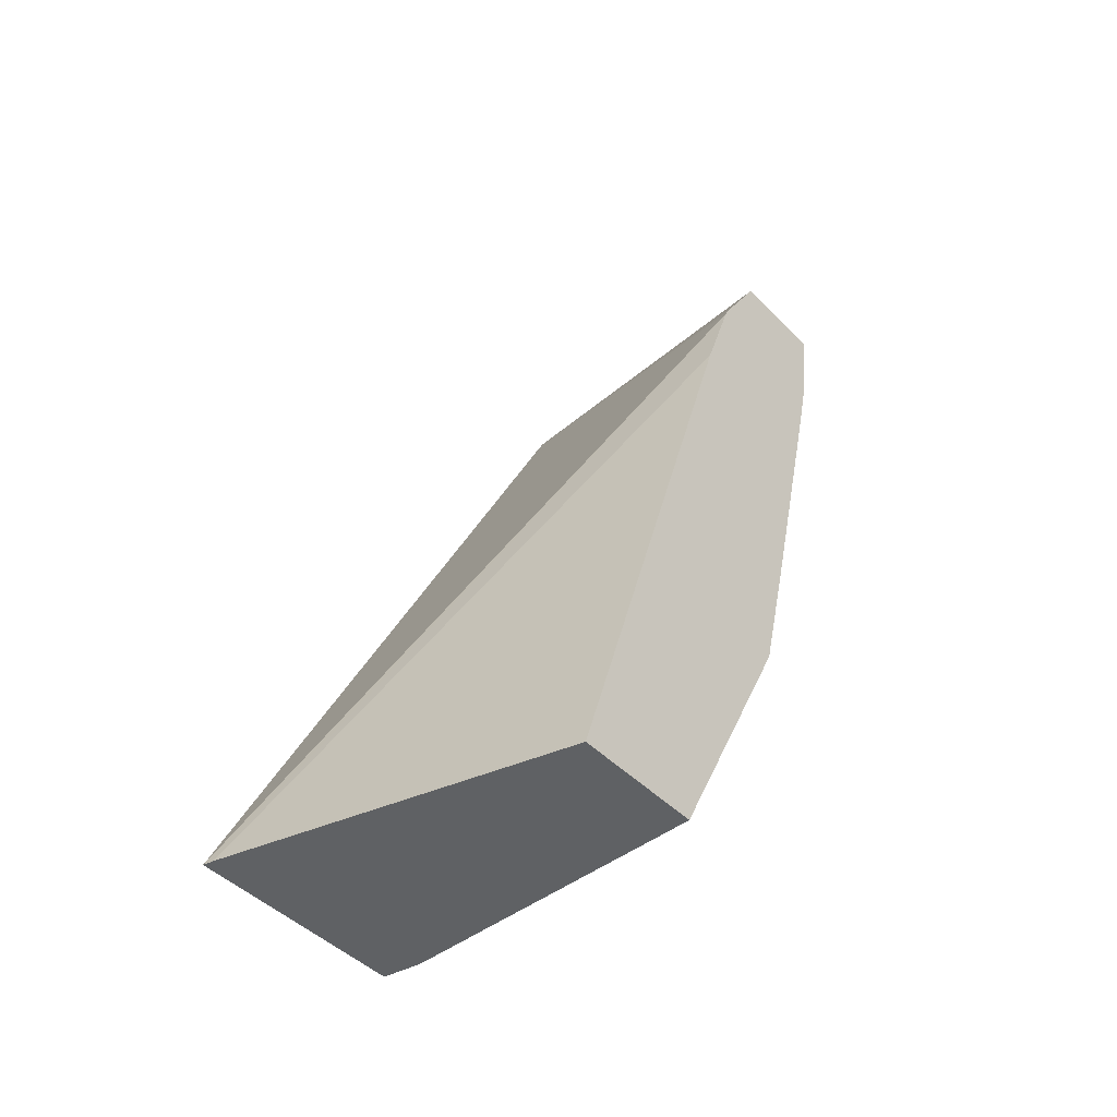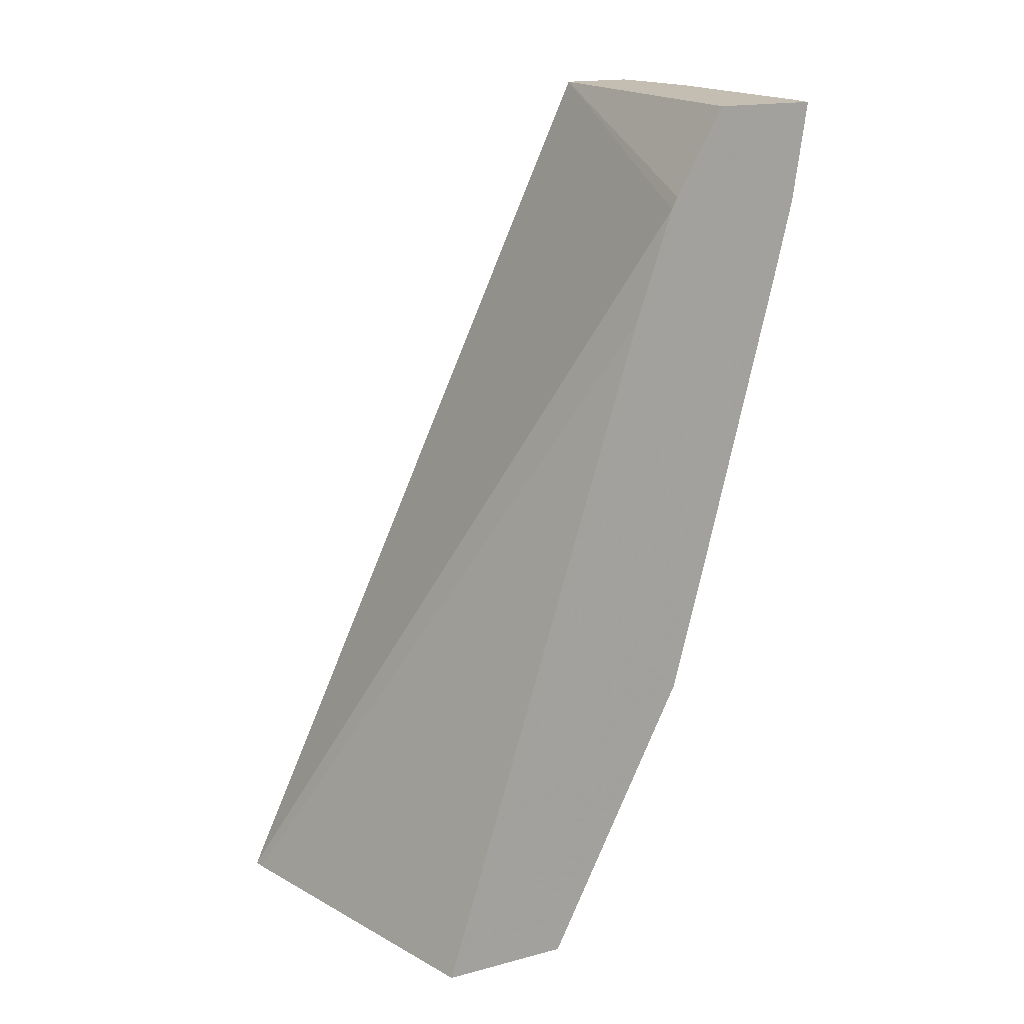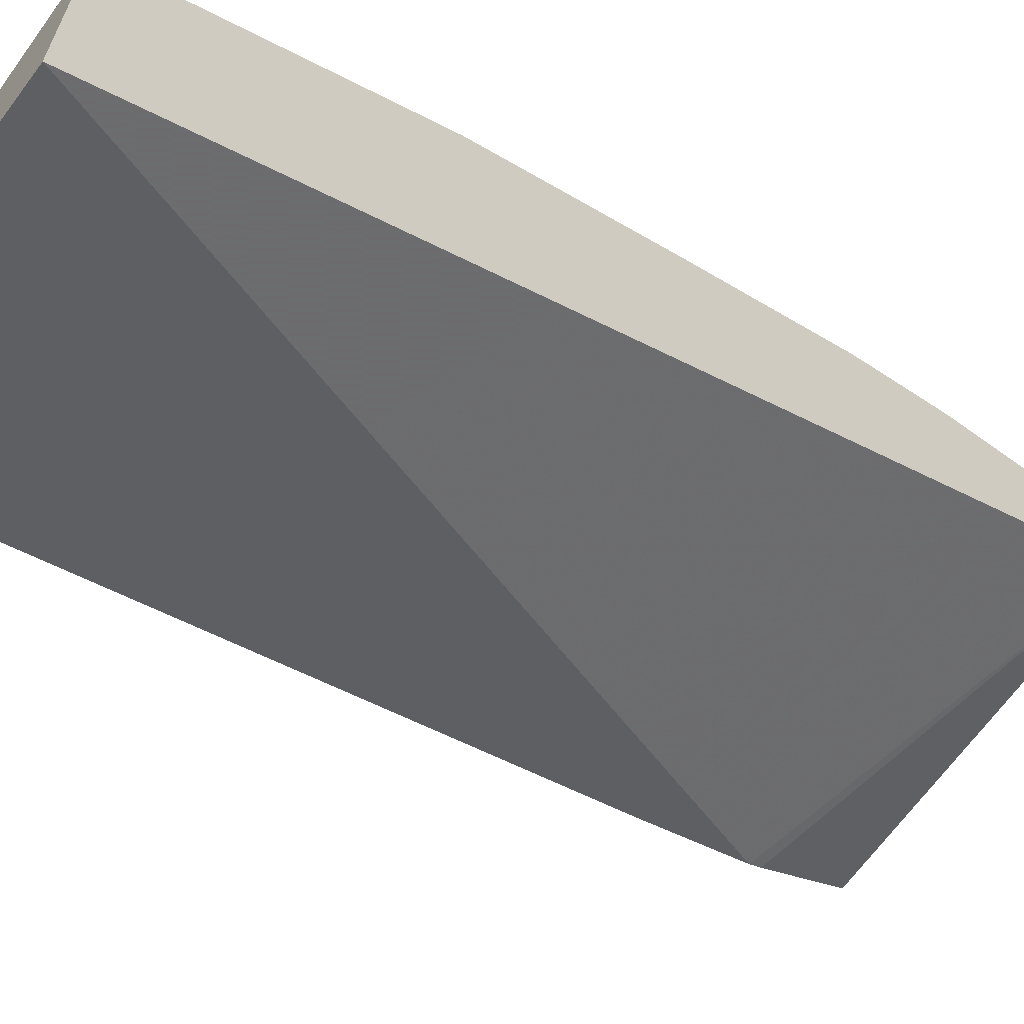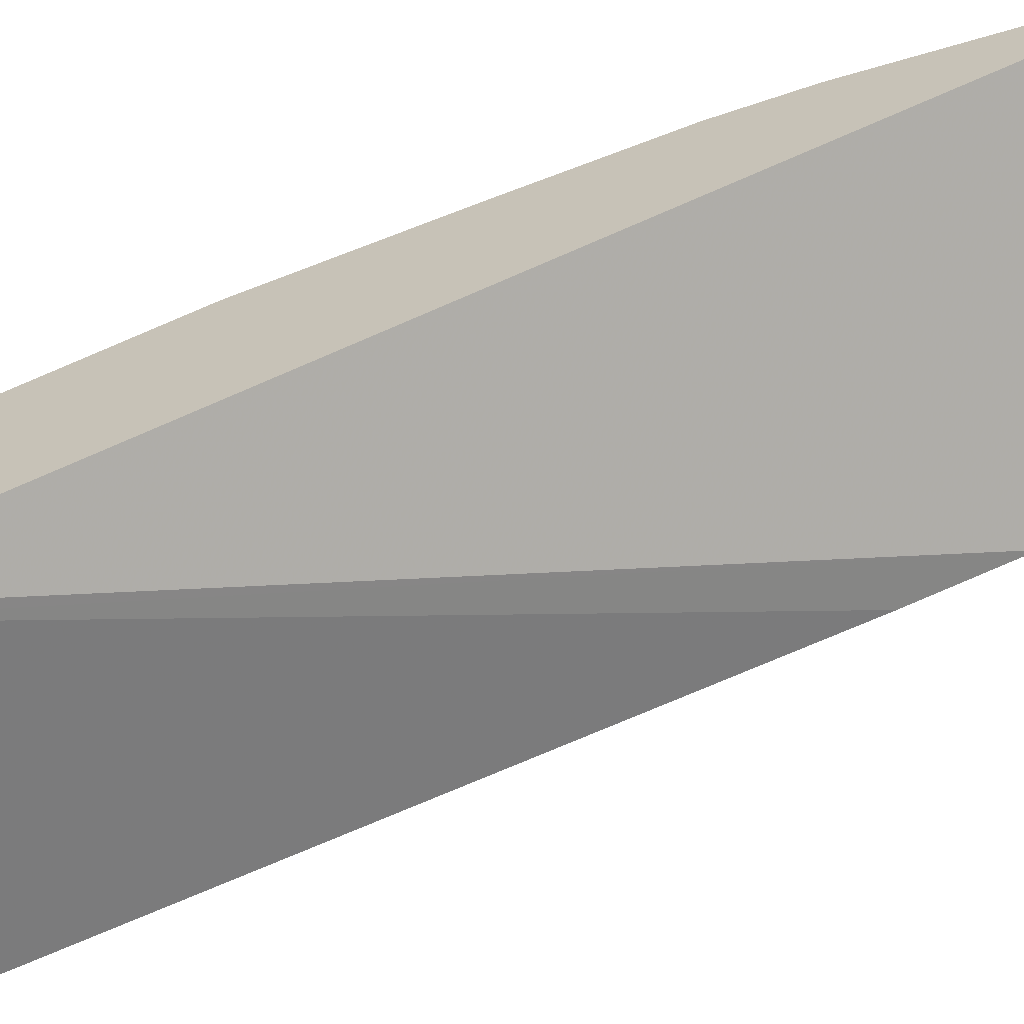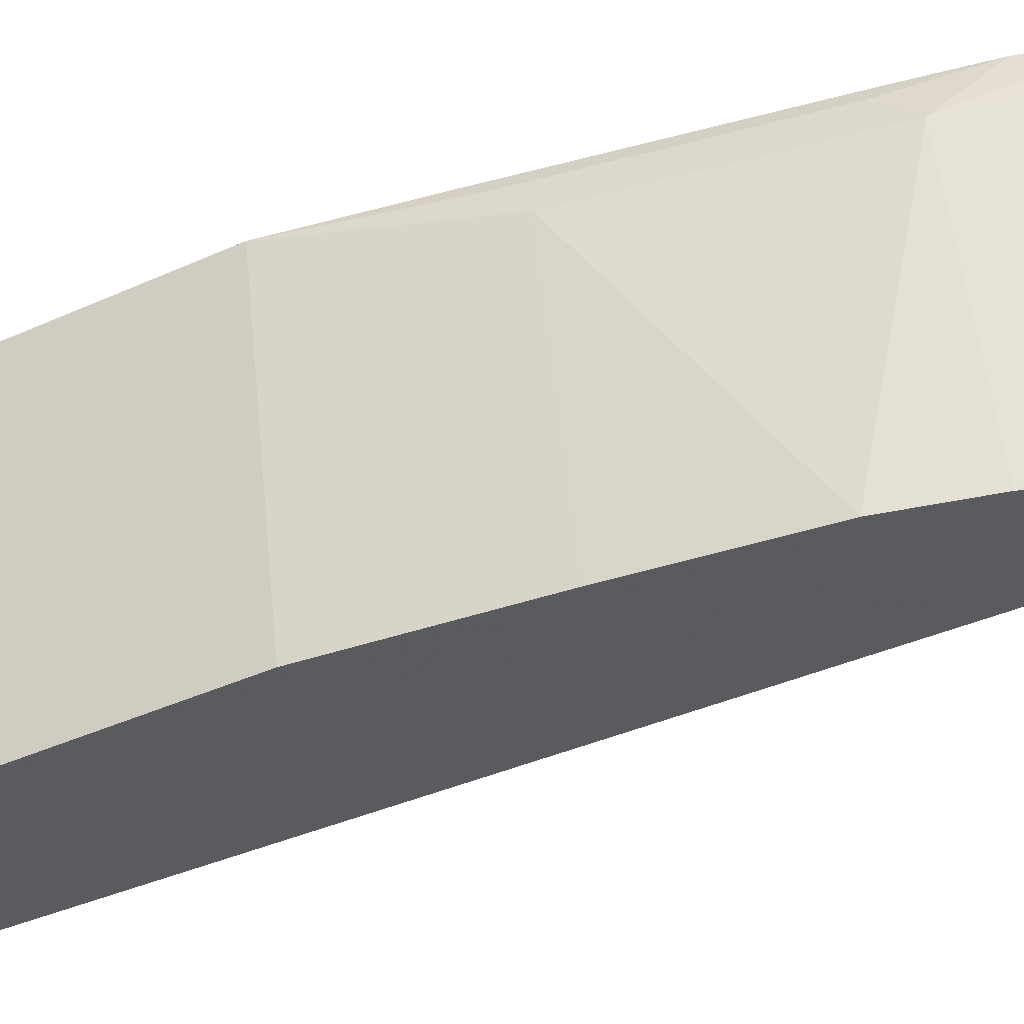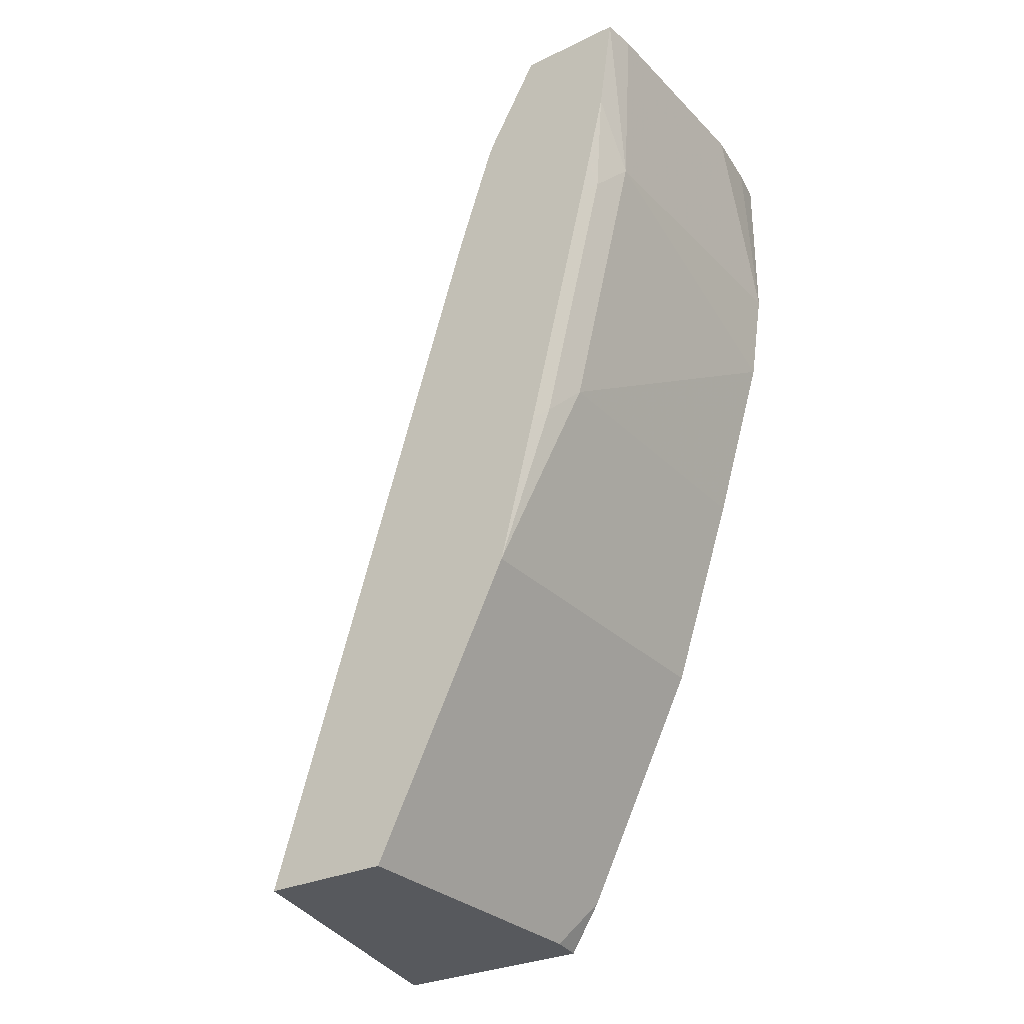
<metadata>
{"format":"obj","ext":"obj","renderer":"f3d","projection":"perspective","resolution":1024,"background":"white","views":[{"elev":-46.0,"azim":-138.7,"up":"+Y"},{"elev":17.2,"azim":-117.7,"up":"+Y"},{"elev":-64.2,"azim":53.9,"up":"+Z"},{"elev":-67.7,"azim":106.1,"up":"+Z"},{"elev":56.8,"azim":84.0,"up":"+Z"},{"elev":-29.5,"azim":-54.8,"up":"+Y"}]}
</metadata>
<code>
v 0.2665 0.08437 0.7086
v 0.2999 0.08437 0.7036
v 0.16 0.08437 0.7086
v 0.319 -1.022e-05 0.6997
v 0.319 0.08437 0.6997
v 0.1427 0.08437 0.7071
v 0.1666 -1.022e-05 0.6997
v 0.319 -0.04751 0.6926
v 0.319 0.08437 0.6616
v 0.1427 0.08437 0.6531
v 0.1427 0.03329 0.6997
v 0.1499 -0.01666 0.6914
v 0.1666 -0.1333 0.6664
v 0.319 -0.1333 0.6664
v 0.1427 0.03329 0.6241
v 0.1427 0.0396 0.6272
v 0.319 -0.379 0.4459
v 0.1427 -0.009447 0.6895
v 0.1427 -0.02392 0.6859
v 0.1499 -0.1499 0.658
v 0.1427 -0.2332 0.6331
v 0.319 -0.2332 0.6331
v 0.1427 -0.02392 0.6044
v 0.3137 -0.379 0.447
v 0.319 -0.379 0.5565
v 0.1427 -0.1572 0.6526
v 0.1427 -0.2554 0.6219
v 0.319 -0.2554 0.6219
v 0.1427 -0.379 0.4935
v 0.3177 -0.379 0.5568
v 0.319 -0.3537 0.5728
v 0.1427 -0.3665 0.5664
v 0.2999 -0.3665 0.5664
v 0.319 -0.3221 0.5886
v 0.1427 -0.379 0.5602
v 0.3092 -0.379 0.5584
v 0.2999 -0.379 0.5602
v 0.1427 -0.3755 0.5619
f 13 20 21
f 15 24 23
f 15 17 24
f 13 22 14
f 13 21 22
f 17 25 30
f 12 20 13
f 9 17 15
f 12 19 26
f 12 18 19
f 11 18 12
f 9 16 10
f 9 15 16
f 17 30 36
f 12 26 20
f 17 36 37
f 31 34 33
f 17 35 29
f 35 37 38
f 33 38 37
f 32 38 33
f 31 37 36
f 31 33 37
f 30 31 36
f 28 33 34
f 27 33 28
f 27 32 33
f 25 31 30
f 23 24 29
f 21 28 22
f 21 27 28
f 20 26 21
f 17 29 24
f 17 37 35
f 7 13 8
f 8 13 14
f 7 11 12
f 4 28 34
f 4 22 28
f 4 14 22
f 4 8 14
f 4 7 8
f 3 6 7
f 2 4 5
f 1 4 2
f 1 7 4
f 1 3 7
f 1 6 3
f 1 9 10
f 1 5 9
f 1 2 5
f 7 12 13
f 4 34 31
f 4 31 25
f 1 10 6
f 4 17 9
f 6 11 7
f 4 25 17
f 6 18 11
f 6 26 19
f 6 21 26
f 6 27 21
f 6 32 27
f 6 19 18
f 6 35 38
f 6 29 35
f 6 23 29
f 4 9 5
f 6 15 23
f 6 16 15
f 6 38 32
f 6 10 16

</code>
